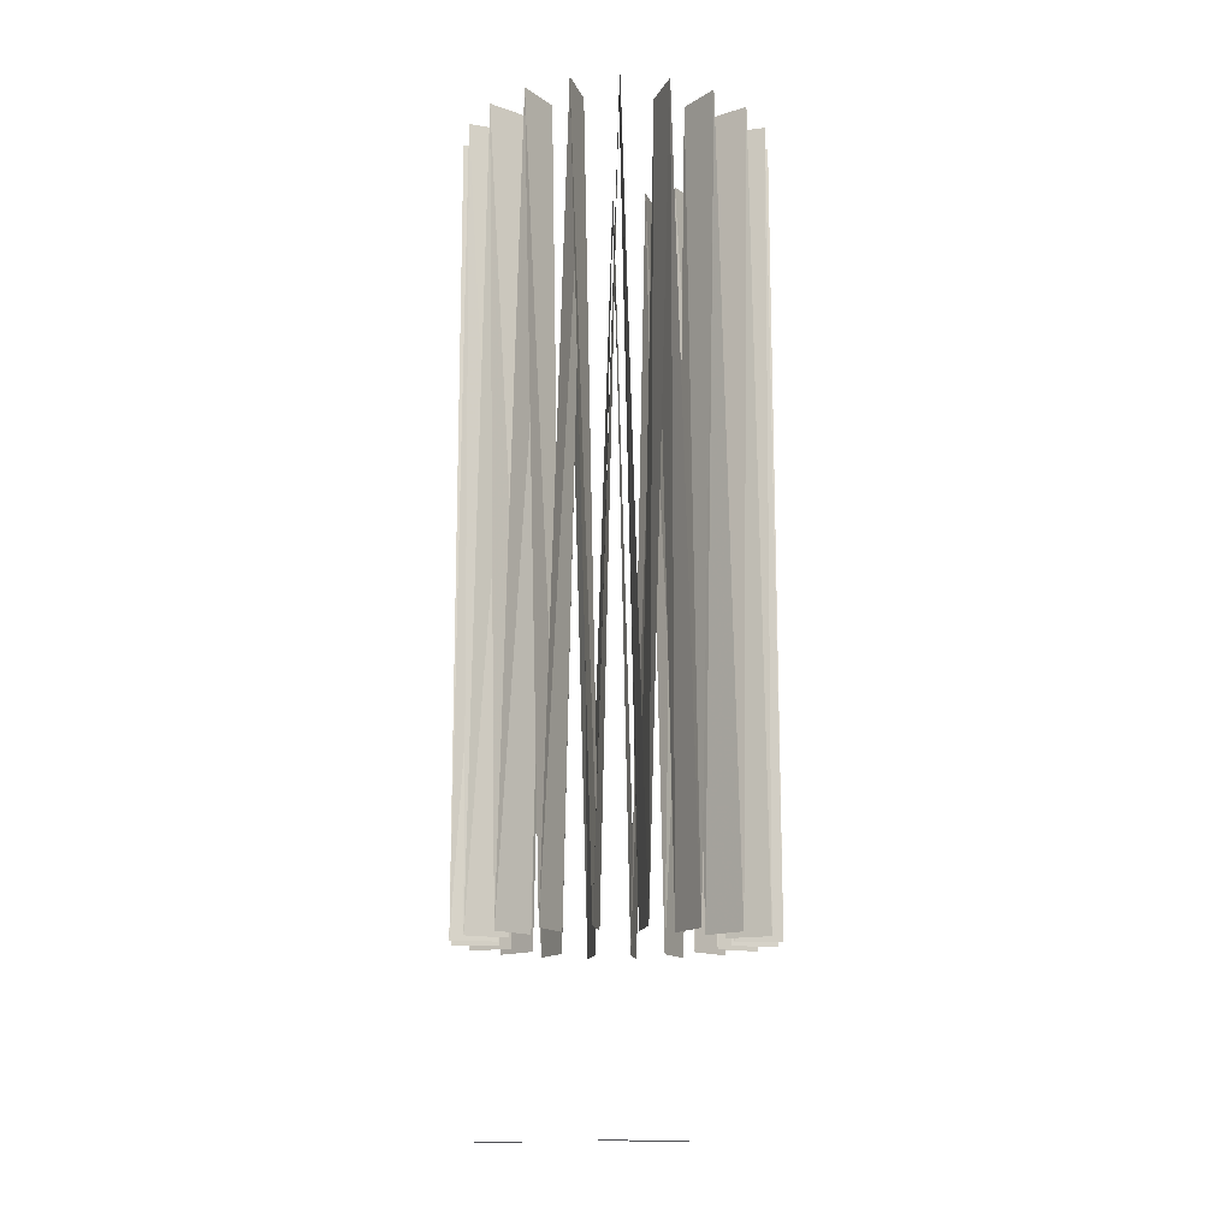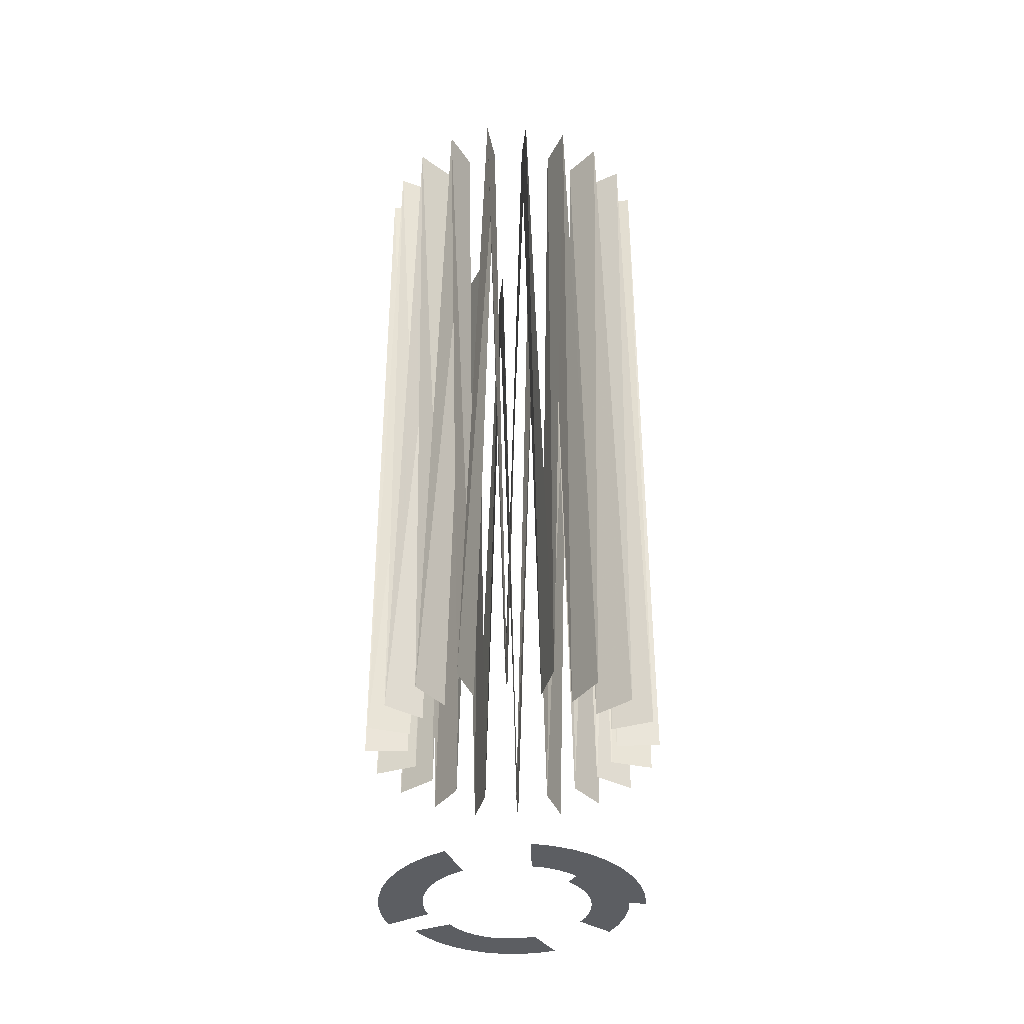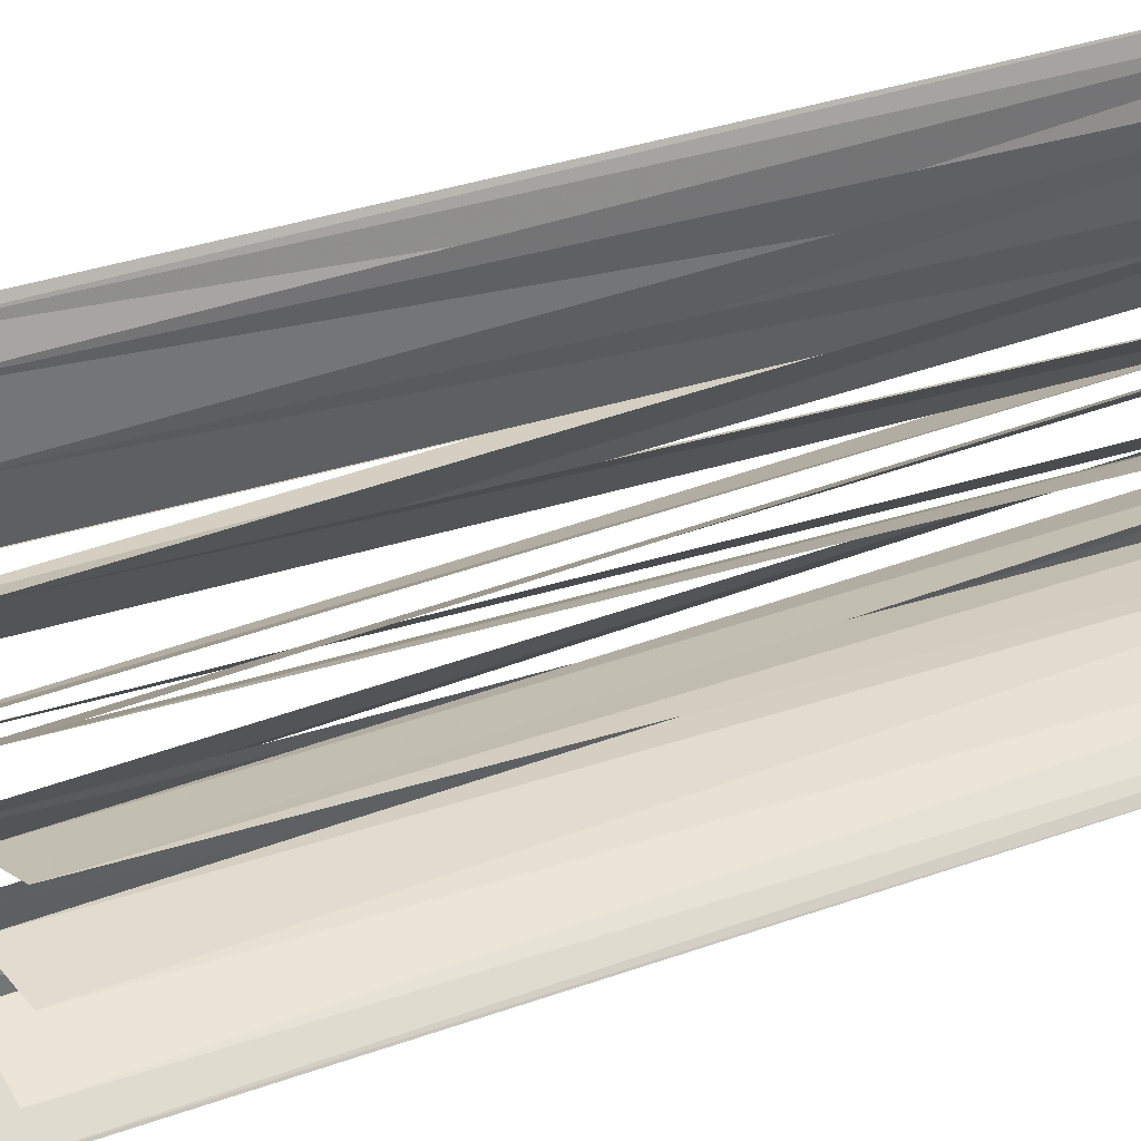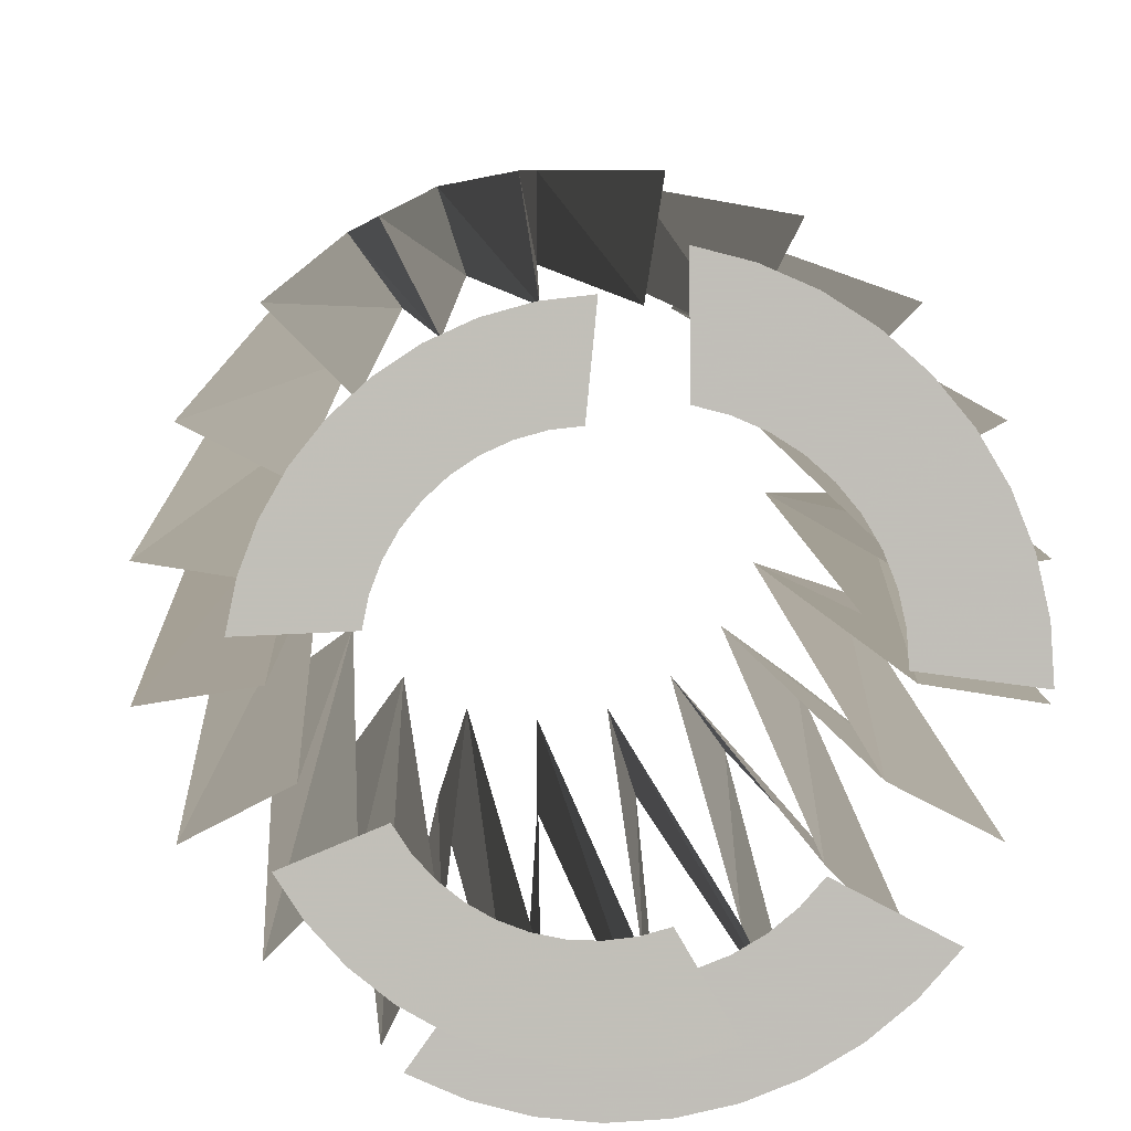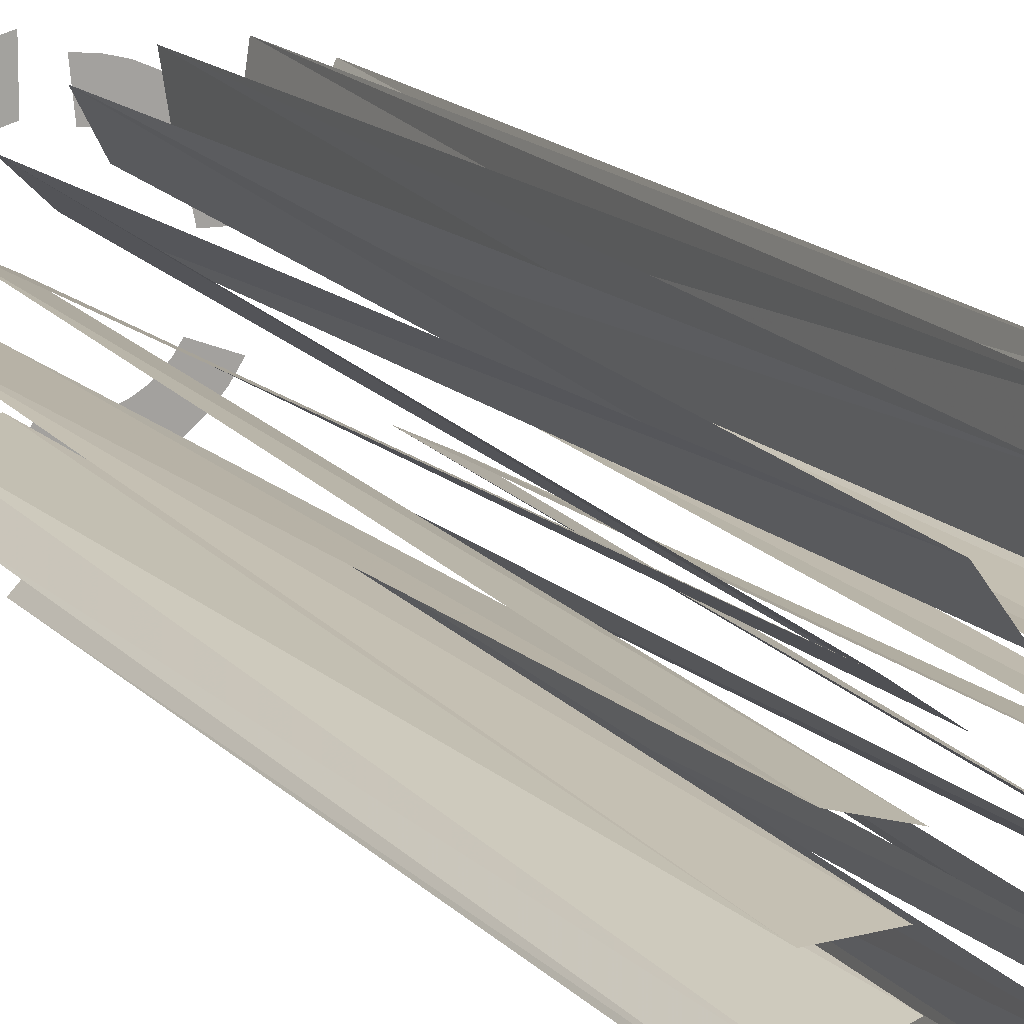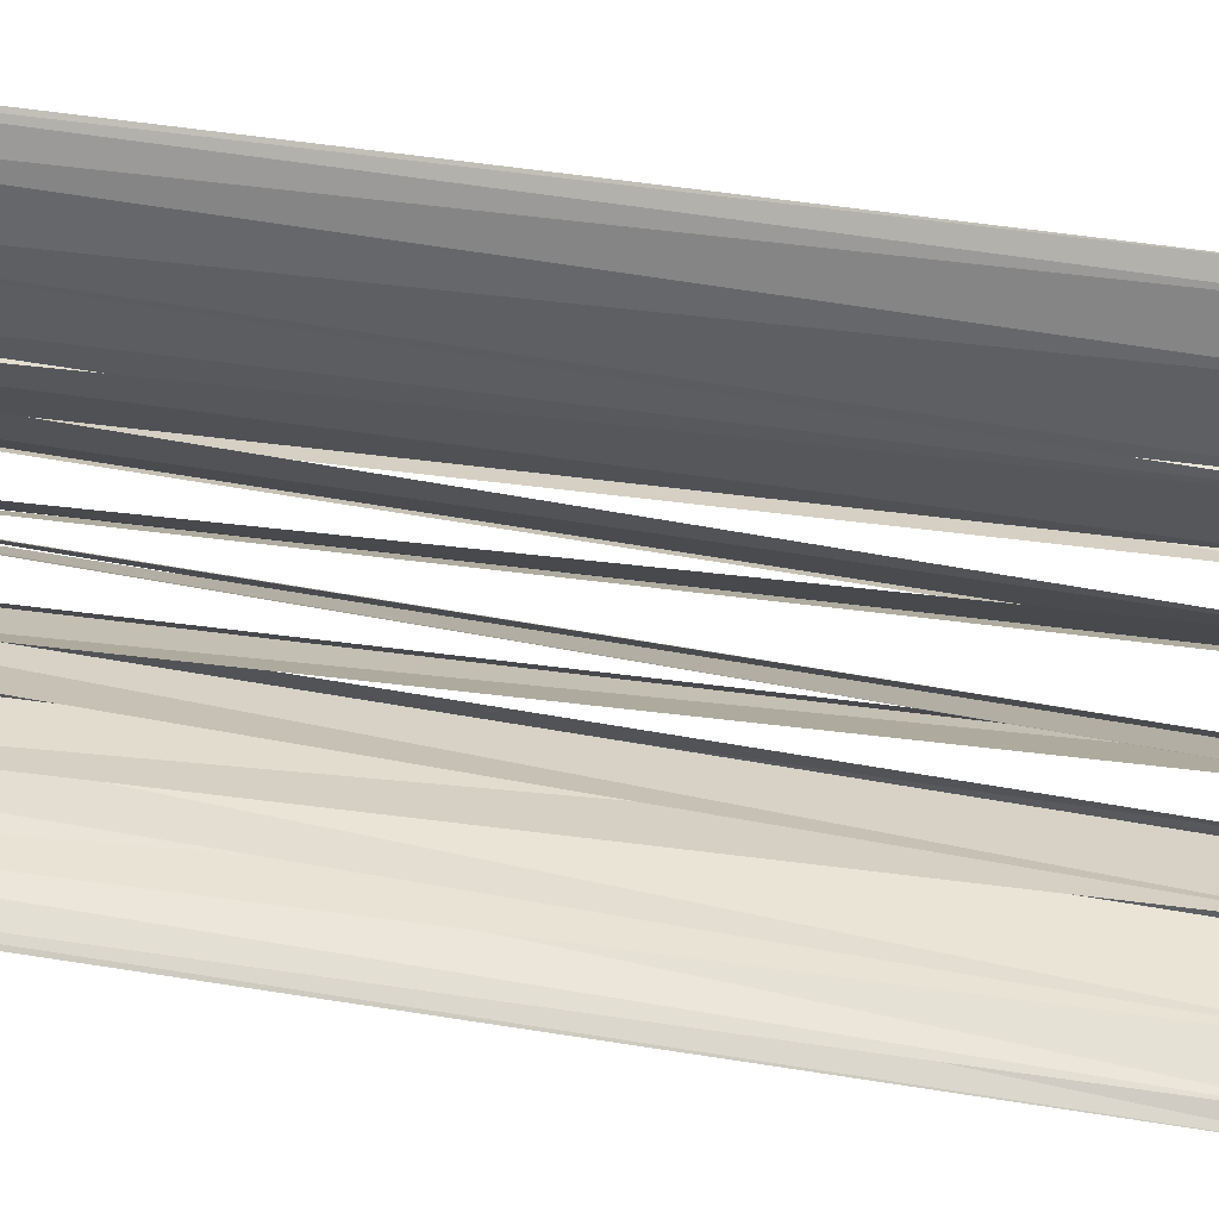
<metadata>
{"format":"obj","ext":"obj","renderer":"f3d","projection":"perspective","resolution":1024,"background":"white","views":[{"elev":-14.4,"azim":-19.5,"up":"+Z"},{"elev":-37.6,"azim":-60.5,"up":"+Z"},{"elev":25.3,"azim":-122.6,"up":"+Y"},{"elev":4.1,"azim":178.4,"up":"+Y"},{"elev":16.5,"azim":-28.0,"up":"+Y"},{"elev":35.3,"azim":103.1,"up":"+Y"}]}
</metadata>
<code>
g Cylinder01
v 2.844 -0.2462 6.992
v 2.877 0.1728 20.91
v 2.097 0.1728 20.91
v 2.074 -0.1243 6.992
v 2.746 -0.6549 20.91
v 2.844 -0.2462 6.992
v 2.074 -0.1243 6.992
v 2.004 -0.414 20.91
v 2.585 -1.043 6.992
v 1.89 -0.6893 6.992
v 2.365 -1.402 20.91
v 1.735 -0.9434 20.91
v 2.092 -1.721 6.992
v 1.541 -1.17 6.992
v 1.773 -1.994 20.91
v 1.314 -1.363 20.91
v 1.414 -2.214 6.992
v 1.06 -1.519 6.992
v 1.026 -2.375 20.91
v 0.7851 -1.633 20.91
v 0.6173 -2.473 6.992
v 0.4954 -1.703 6.992
v 0.1983 -2.506 20.91
v 0.1983 -1.726 20.91
v -0.2207 -2.473 6.992
v -0.09872 -1.703 6.992
v -0.6294 -2.375 20.91
v -0.3885 -1.633 20.91
v -1.018 -2.214 6.992
v -0.6638 -1.519 6.992
v -1.376 -1.994 20.91
v -0.9178 -1.363 20.91
v -1.696 -1.721 6.992
v -1.144 -1.17 6.992
v -1.969 -1.402 20.91
v -1.338 -0.9434 20.91
v -2.188 -1.043 6.992
v -1.494 -0.6893 6.992
v -2.349 -0.6549 20.91
v -1.608 -0.414 20.91
v -2.447 -0.2462 6.992
v -1.677 -0.1243 6.992
v -2.48 0.1728 20.91
v -1.701 0.1728 20.91
v -2.447 0.5918 6.992
v -1.677 0.4698 6.992
v -2.349 1 20.91
v -1.608 0.7596 20.91
v -2.188 1.389 6.992
v -1.494 1.035 6.992
v -1.969 1.747 20.91
v -1.338 1.289 20.91
v -1.696 2.067 6.992
v -1.144 1.515 6.992
v -1.376 2.34 20.91
v -0.9178 1.709 20.91
v -1.018 2.559 6.992
v -0.6638 1.865 6.992
v -0.6294 2.72 20.91
v -0.3885 1.979 20.91
v -0.2207 2.818 6.992
v -0.09872 2.048 6.992
v 0.1983 2.851 20.91
v 0.1983 2.072 20.91
v 0.6173 2.818 6.992
v 0.4954 2.048 6.992
v 1.026 2.72 20.91
v 0.7851 1.979 20.91
v 1.414 2.559 6.992
v 1.06 1.865 6.992
v 1.773 2.34 20.91
v 1.314 1.709 20.91
v 2.092 2.067 6.992
v 1.541 1.515 6.992
v 2.365 1.747 20.91
v 1.735 1.289 20.91
v 2.585 1.389 6.992
v 1.89 1.035 6.992
v 2.746 1 20.91
v 2.004 0.7596 20.91
v 2.844 0.5918 6.992
v 2.074 0.4698 6.992
f 1 2 3
f 3 4 1
f 5 6 7
f 7 8 5
f 9 5 8
f 8 10 9
f 11 9 10
f 10 12 11
f 13 11 12
f 12 14 13
f 15 13 14
f 14 16 15
f 17 15 16
f 16 18 17
f 19 17 18
f 18 20 19
f 21 19 20
f 20 22 21
f 23 21 22
f 22 24 23
f 25 23 24
f 24 26 25
f 27 25 26
f 26 28 27
f 29 27 28
f 28 30 29
f 31 29 30
f 30 32 31
f 33 31 32
f 32 34 33
f 35 33 34
f 34 36 35
f 37 35 36
f 36 38 37
f 39 37 38
f 38 40 39
f 41 39 40
f 40 42 41
f 43 41 42
f 42 44 43
f 45 43 44
f 44 46 45
f 47 45 46
f 46 48 47
f 49 47 48
f 48 50 49
f 51 49 50
f 50 52 51
f 53 51 52
f 52 54 53
f 55 53 54
f 54 56 55
f 57 55 56
f 56 58 57
f 59 57 58
f 58 60 59
f 61 59 60
f 60 62 61
f 63 61 62
f 62 64 63
f 65 63 64
f 64 66 65
f 67 65 66
f 66 68 67
f 69 67 68
f 68 70 69
f 71 69 70
f 70 72 71
f 73 71 72
f 72 74 73
f 75 73 74
f 74 76 75
f 77 75 76
f 76 78 77
f 79 77 78
f 78 80 79
f 81 79 80
f 80 82 81
f 2 81 82
f 82 3 2
g Cylinder04
v -1.394 -1.477 3.909
v -1.117 -1.706 3.909
v -0.6097 -1.133 3.909
v -0.7759 -0.9957 3.909
v -1.633 -1.207 3.909
v -1.394 -1.477 3.909
v -0.7759 -0.9957 3.909
v -0.9187 -0.8343 3.909
v -2.072 0.4918 3.909
v -2.094 0.1327 3.909
v -1.341 0.2331 3.909
v -1.328 0.4481 3.909
v -1.995 0.843 3.909
v -1.281 0.6585 3.91
v -1.863 1.178 3.91
v -1.202 0.859 3.91
v -1.68 1.488 3.91
v -1.093 1.045 3.91
v -1.451 1.765 3.91
v -0.9556 1.211 3.91
v -1.182 2.004 3.91
v -0.7942 1.354 3.91
v -0.8784 2.197 3.91
v -0.6125 1.469 3.91
v -0.5484 2.34 3.91
v -0.4149 1.555 3.91
v -0.2001 2.43 3.91
v -0.2063 1.609 3.91
v 0.9451 -1.996 3.909
v 1.275 -1.852 3.909
v 0.8227 -1.221 3.909
v 0.6251 -1.306 3.909
v 0.5968 -2.086 3.909
v 0.4165 -1.36 3.909
v 0.2386 -2.12 3.909
v 0.202 -1.381 3.909
v -0.1205 -2.098 3.909
v -0.0131 -1.368 3.909
v -0.4718 -2.02 3.909
v -0.2235 -1.321 3.909
v -0.8066 -1.888 3.909
v -0.424 -1.242 3.909
f 83 84 85
f 85 86 83
f 87 88 89
f 89 90 87
f 91 92 93
f 93 94 91
f 95 91 94
f 94 96 95
f 97 95 96
f 96 98 97
f 99 97 98
f 98 100 99
f 101 99 100
f 100 102 101
f 103 101 102
f 102 104 103
f 105 103 104
f 104 106 105
f 107 105 106
f 106 108 107
f 109 107 108
f 108 110 109
f 111 112 113
f 113 114 111
f 115 111 114
f 114 116 115
f 117 115 116
f 116 118 117
f 119 117 118
f 118 120 119
f 121 119 120
f 120 122 121
f 123 121 122
f 122 124 123
f 84 123 124
f 124 85 84
g Cylinder05
v 2.127 0.7255 3.906
v 2.017 1.021 3.907
v 1.382 0.8082 3.908
v 1.448 0.6315 3.907
v 2.19 0.4169 3.904
v 2.127 0.7255 3.906
v 1.448 0.6315 3.907
v 1.486 0.4467 3.907
v 1.78 -1.063 3.899
v 1.954 -0.8009 3.9
v 1.338 -0.5471 3.903
v 1.234 -0.7044 3.903
v 1.567 -1.296 3.899
v 1.107 -0.8435 3.902
v 1.321 -1.492 3.899
v 0.9594 -0.9609 3.902
v 1.047 -1.647 3.899
v 0.7952 -1.054 3.903
v 0.7517 -1.757 3.9
v 0.6186 -1.12 3.903
v 0.4431 -1.82 3.9
v 0.4338 -1.157 3.903
v 0.1285 -1.834 3.901
v 0.2454 -1.166 3.904
v -0.1844 -1.798 3.903
v 0.05799 -1.144 3.905
v -0.4879 -1.714 3.904
v -0.1237 -1.094 3.905
v 0.5811 2.143 3.916
v 0.2682 2.178 3.918
v 0.3347 1.502 3.915
v 0.5221 1.48 3.914
v 0.8846 2.059 3.915
v 0.7038 1.43 3.913
v 1.171 1.928 3.914
v 0.8755 1.352 3.912
v 1.434 1.754 3.912
v 1.033 1.247 3.911
v 1.666 1.541 3.911
v 1.172 1.12 3.91
v 1.862 1.295 3.909
v 1.289 0.9724 3.909
f 125 126 127
f 127 128 125
f 129 130 131
f 131 132 129
f 133 134 135
f 135 136 133
f 137 133 136
f 136 138 137
f 139 137 138
f 138 140 139
f 141 139 140
f 140 142 141
f 143 141 142
f 142 144 143
f 145 143 144
f 144 146 145
f 147 145 146
f 146 148 147
f 149 147 148
f 148 150 149
f 151 149 150
f 150 152 151
f 153 154 155
f 155 156 153
f 157 153 156
f 156 158 157
f 159 157 158
f 158 160 159
f 161 159 160
f 160 162 161
f 163 161 162
f 162 164 163
f 165 163 164
f 164 166 165
f 126 165 166
f 166 127 126

</code>
